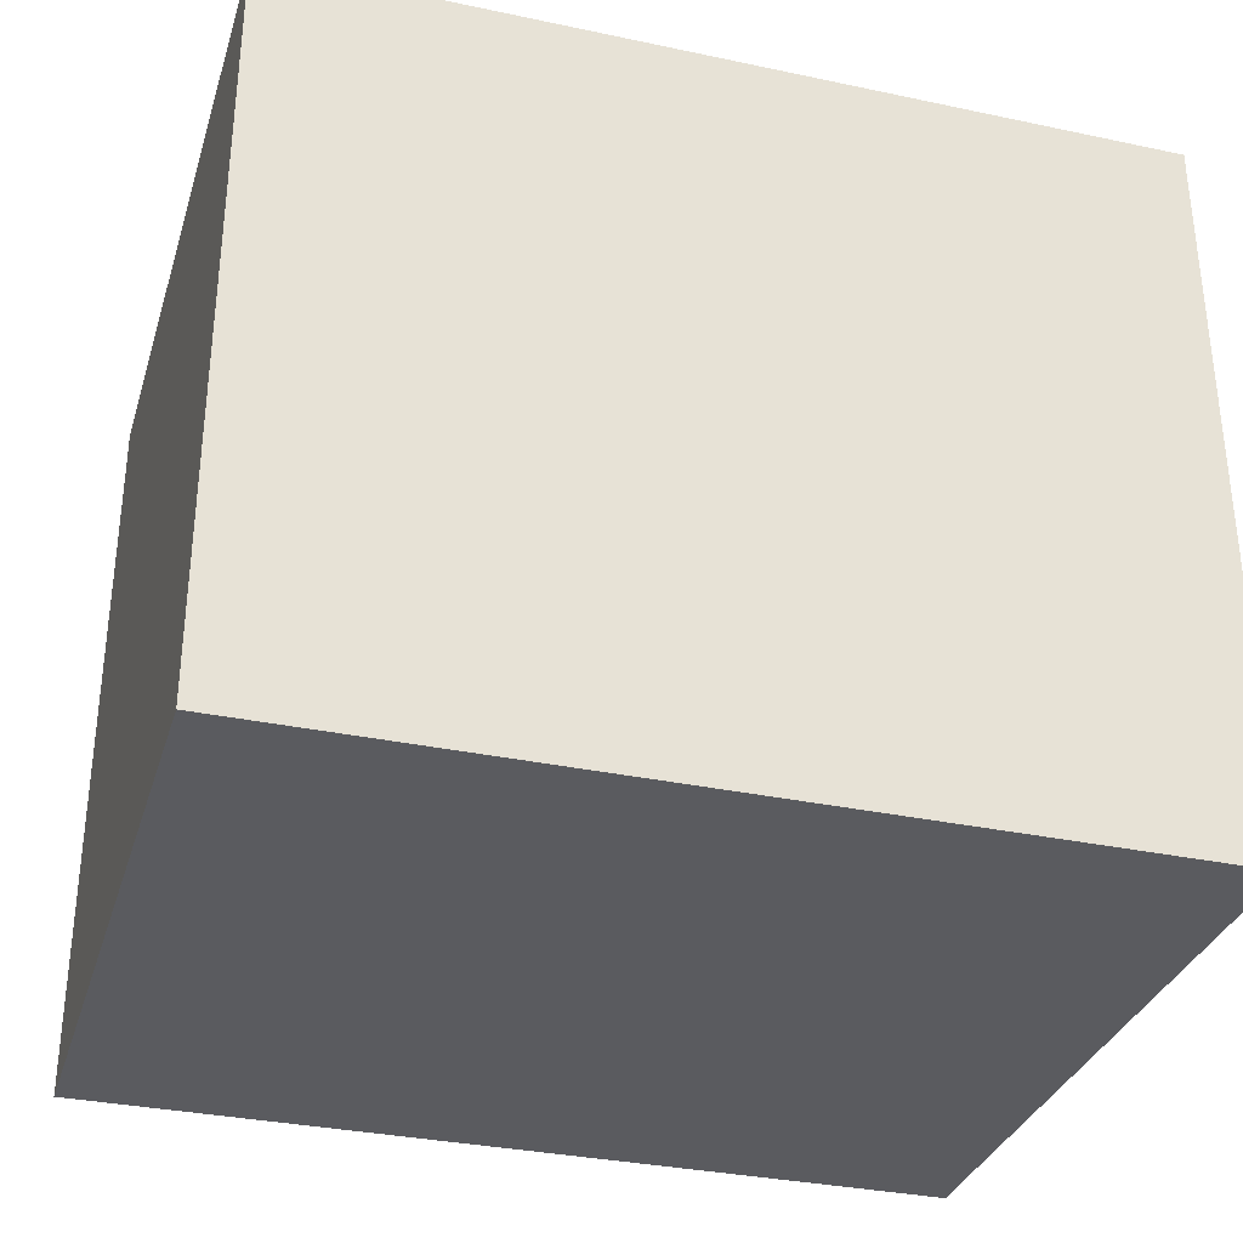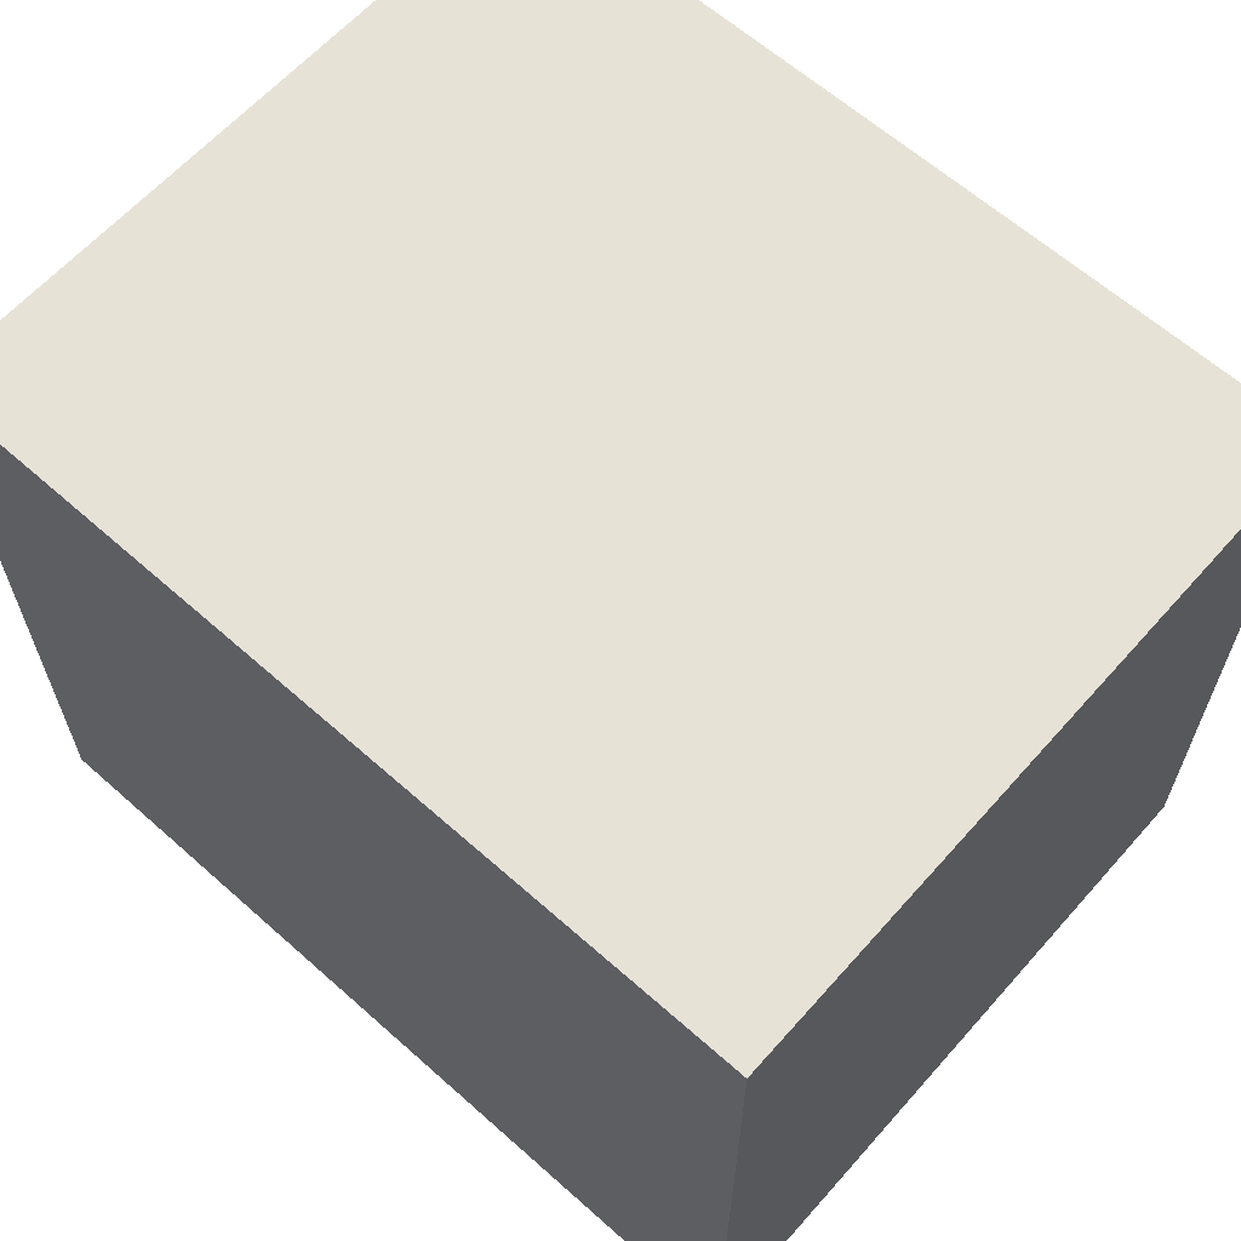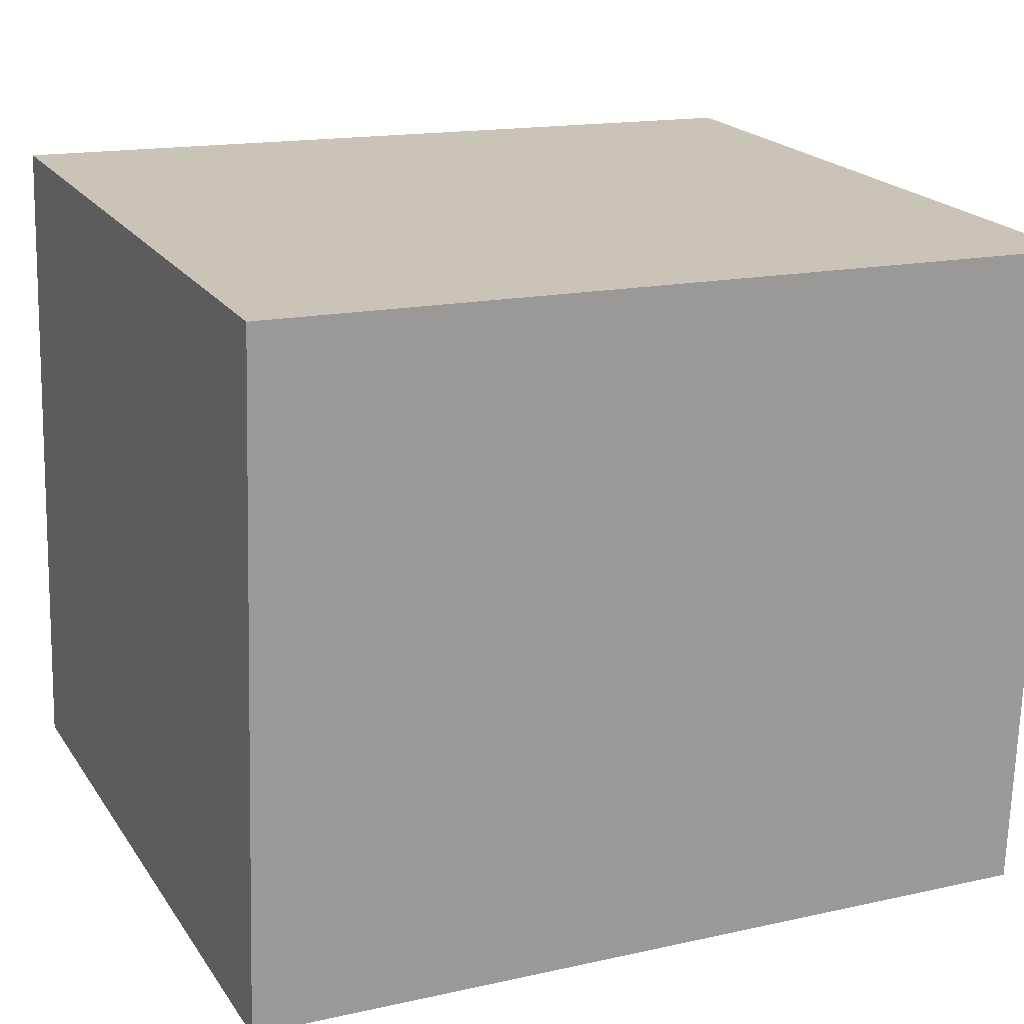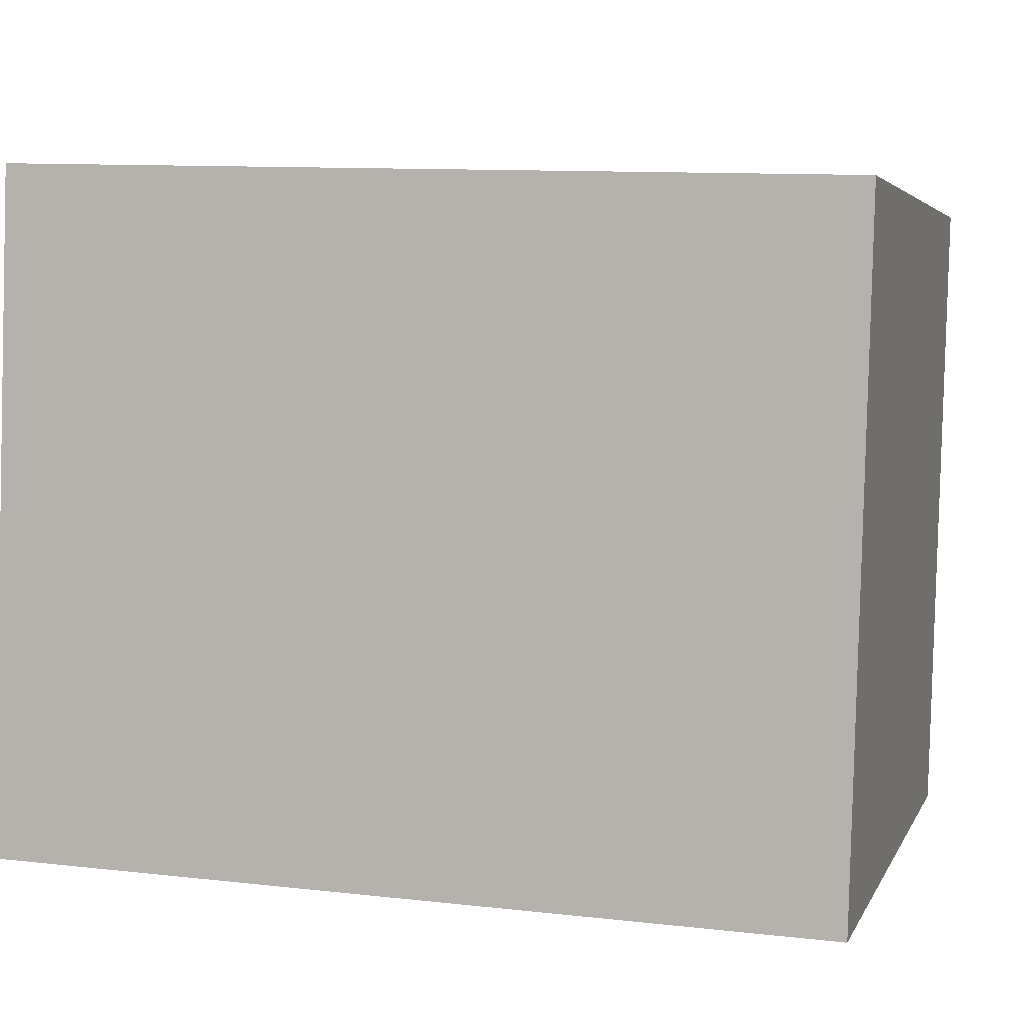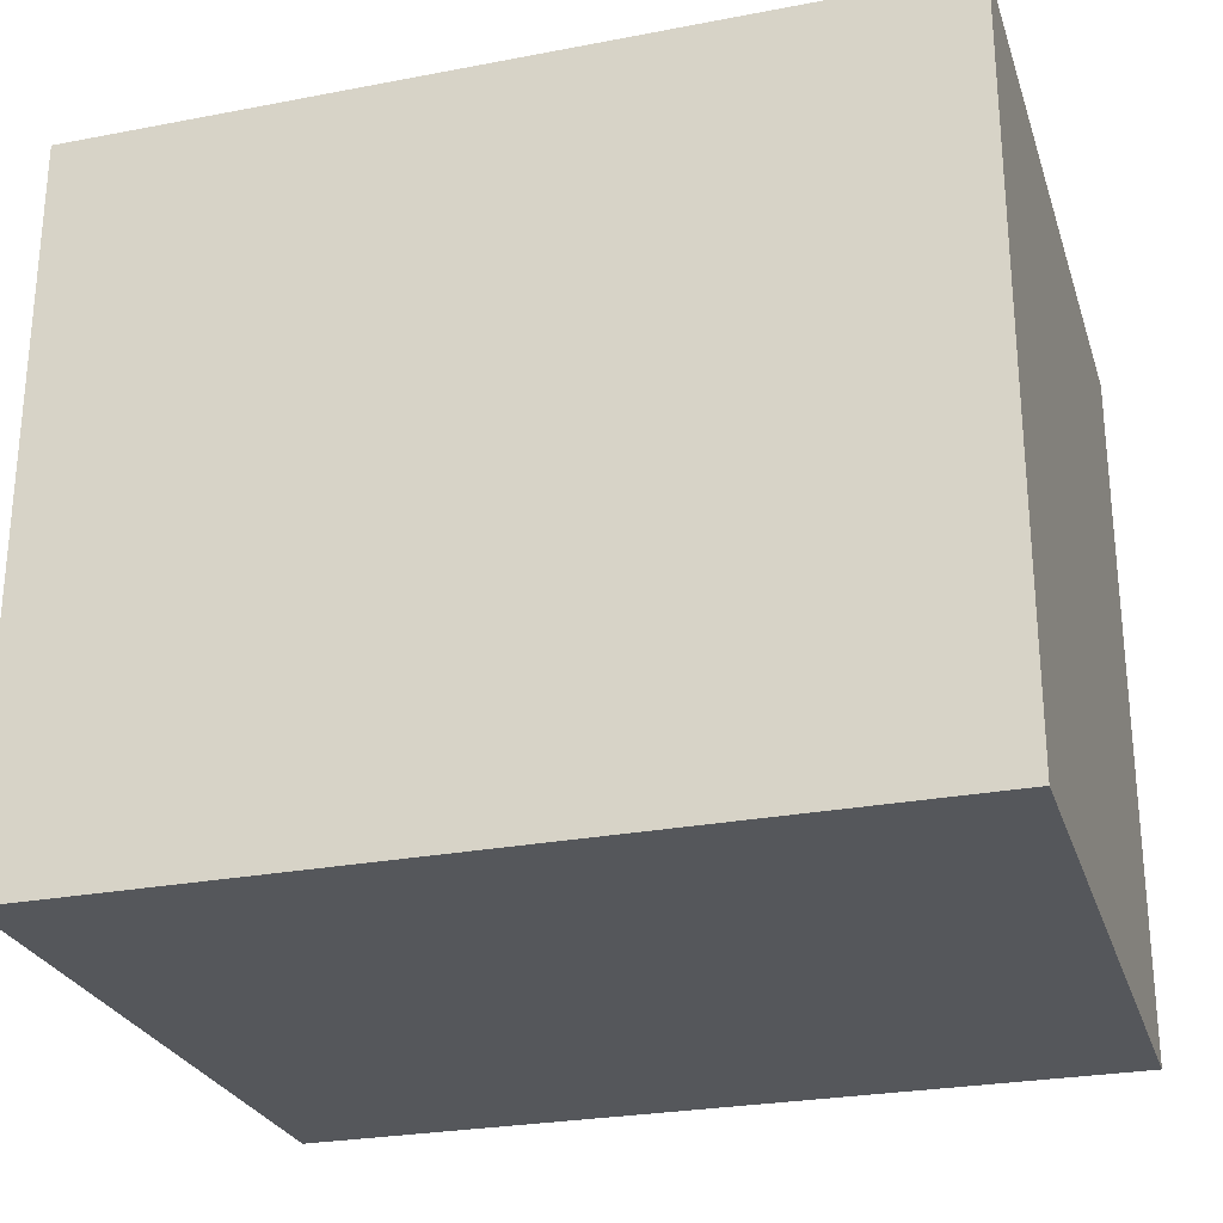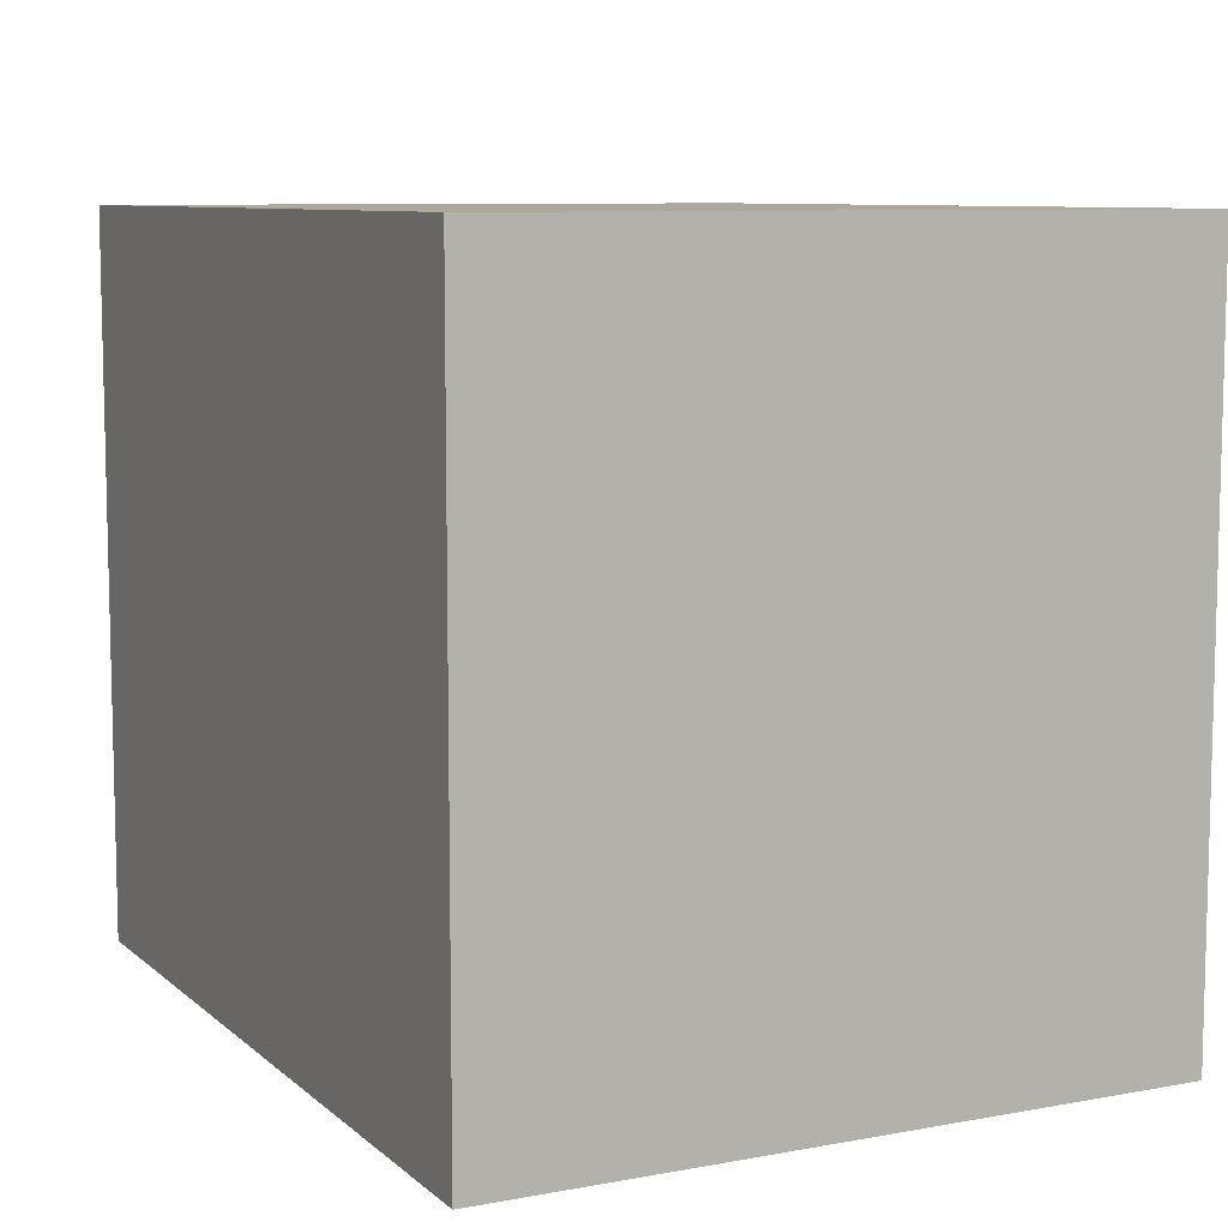
<metadata>
{"format":"obj","ext":"obj","renderer":"f3d","projection":"perspective","resolution":1024,"background":"white","views":[{"elev":-33.0,"azim":161.8,"up":"+Y"},{"elev":63.3,"azim":-140.0,"up":"+Y"},{"elev":20.5,"azim":155.4,"up":"+Z"},{"elev":4.0,"azim":-164.5,"up":"+Z"},{"elev":-26.6,"azim":-165.2,"up":"+Y"},{"elev":8.5,"azim":-118.2,"up":"+Y"}]}
</metadata>
<code>
v  0 2.44 1.494e-16
v  2.906 2.44 -2.211
v  0.062 2.44 -2.304
v  2.83 2.44 0.092
v  2.906 1.354e-16 -2.211
v  0.062 1.411e-16 -2.304
v  0 0 0
v  2.83 -5.633e-18 0.092
g defaultobject
f 1 2 3
f 2 1 4
f 5 3 2
f 3 5 6
f 6 1 3
f 1 6 7
f 7 4 1
f 4 7 8
f 8 2 4
f 2 8 5
f 8 6 5
f 6 8 7

</code>
